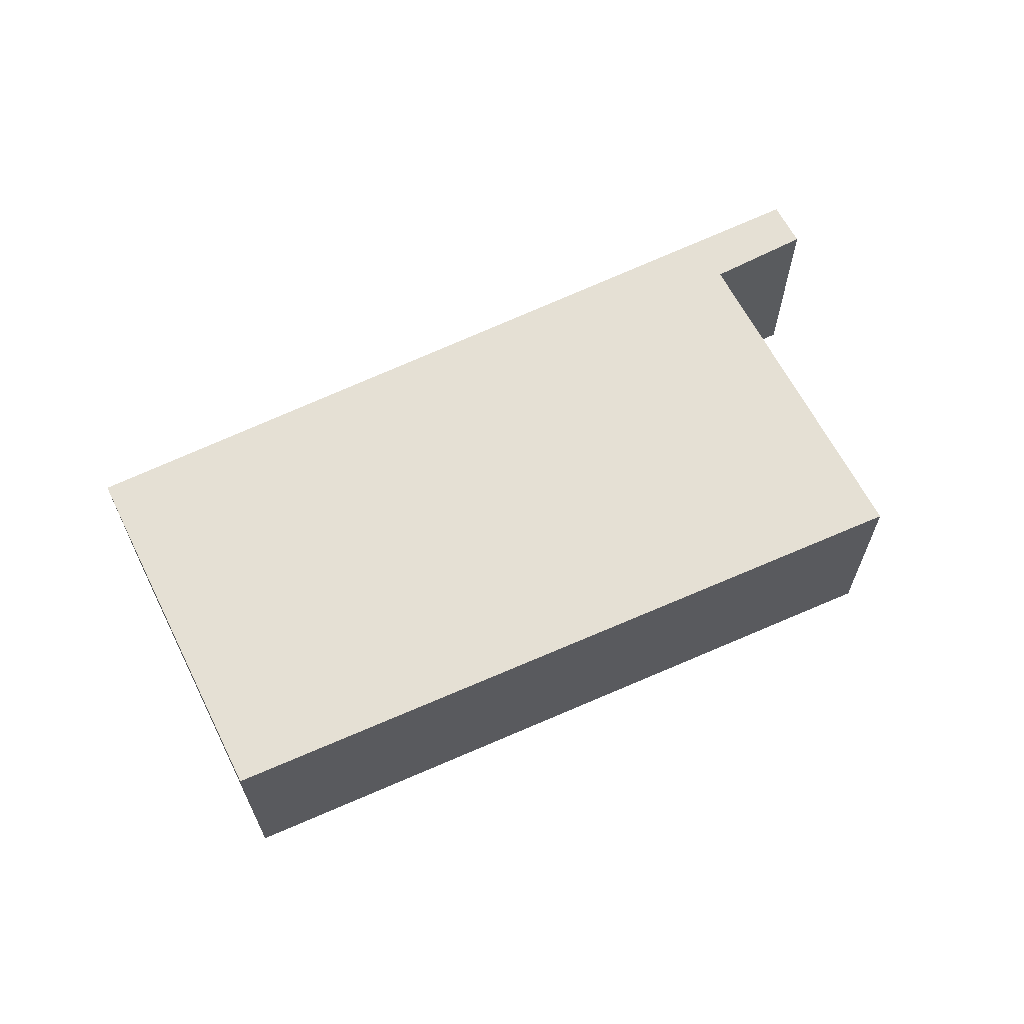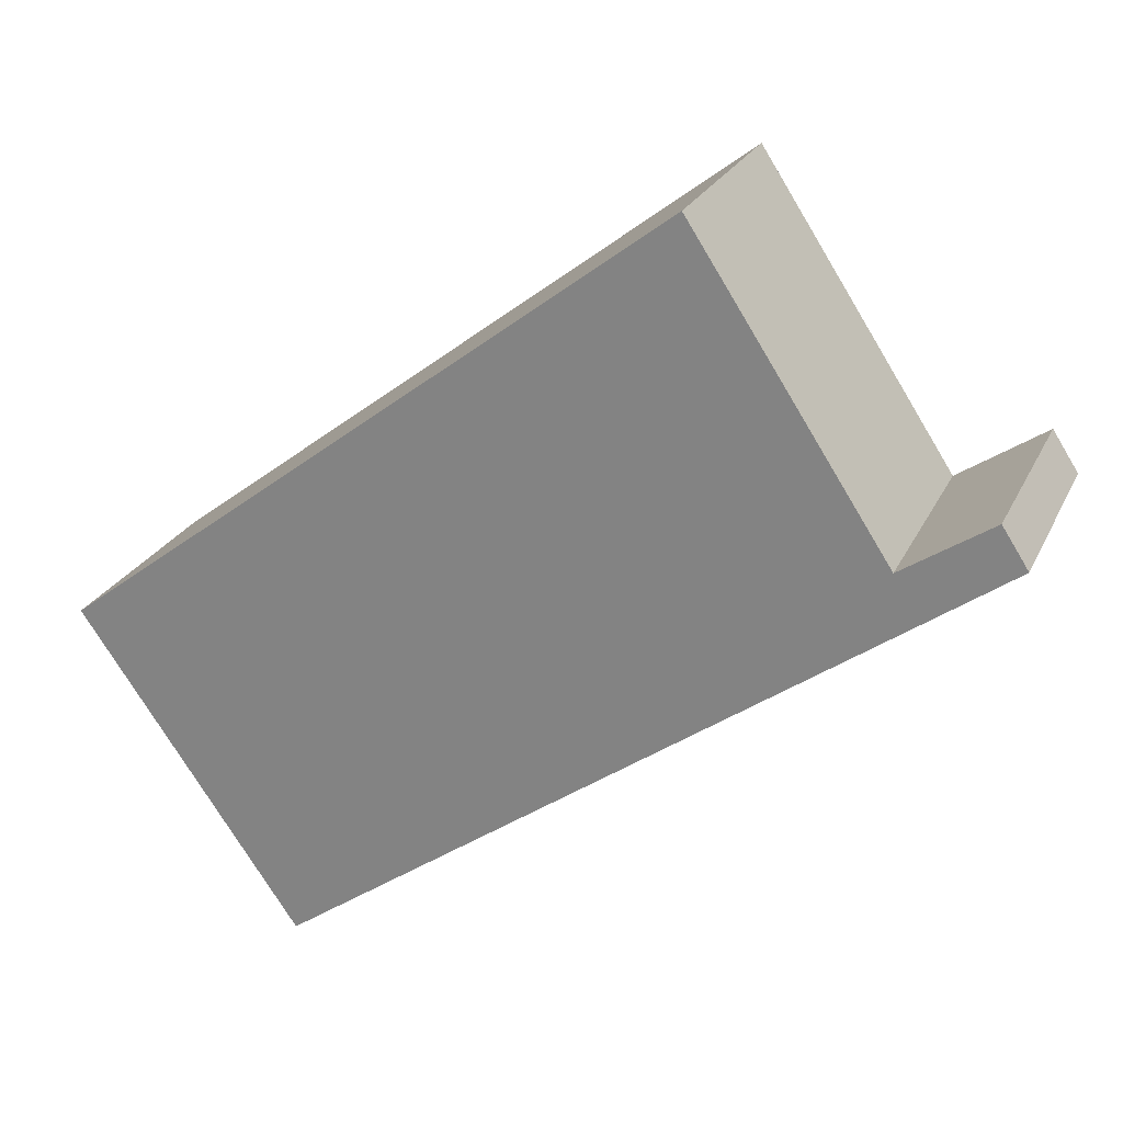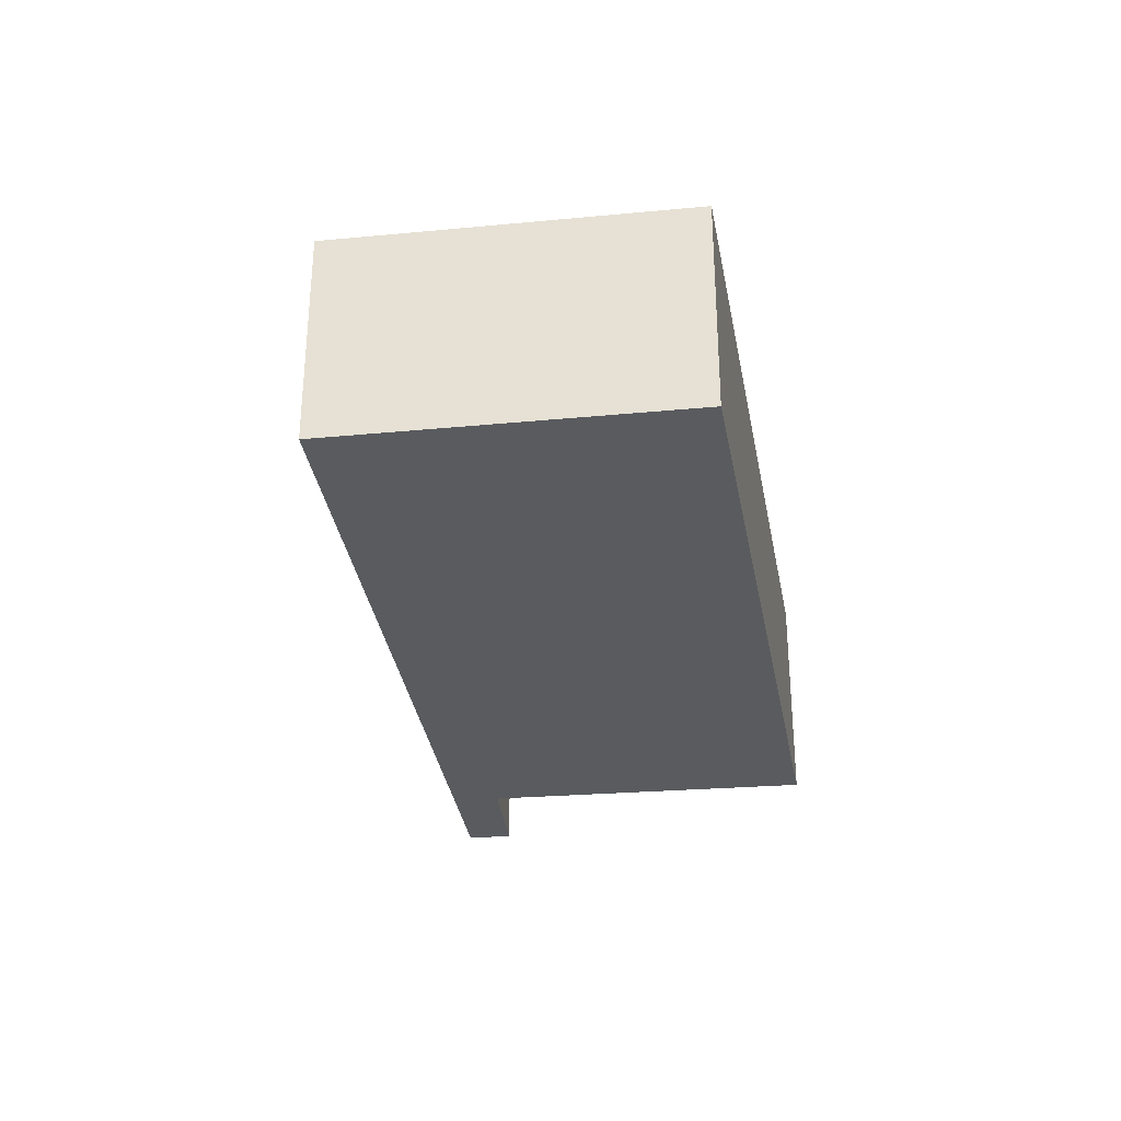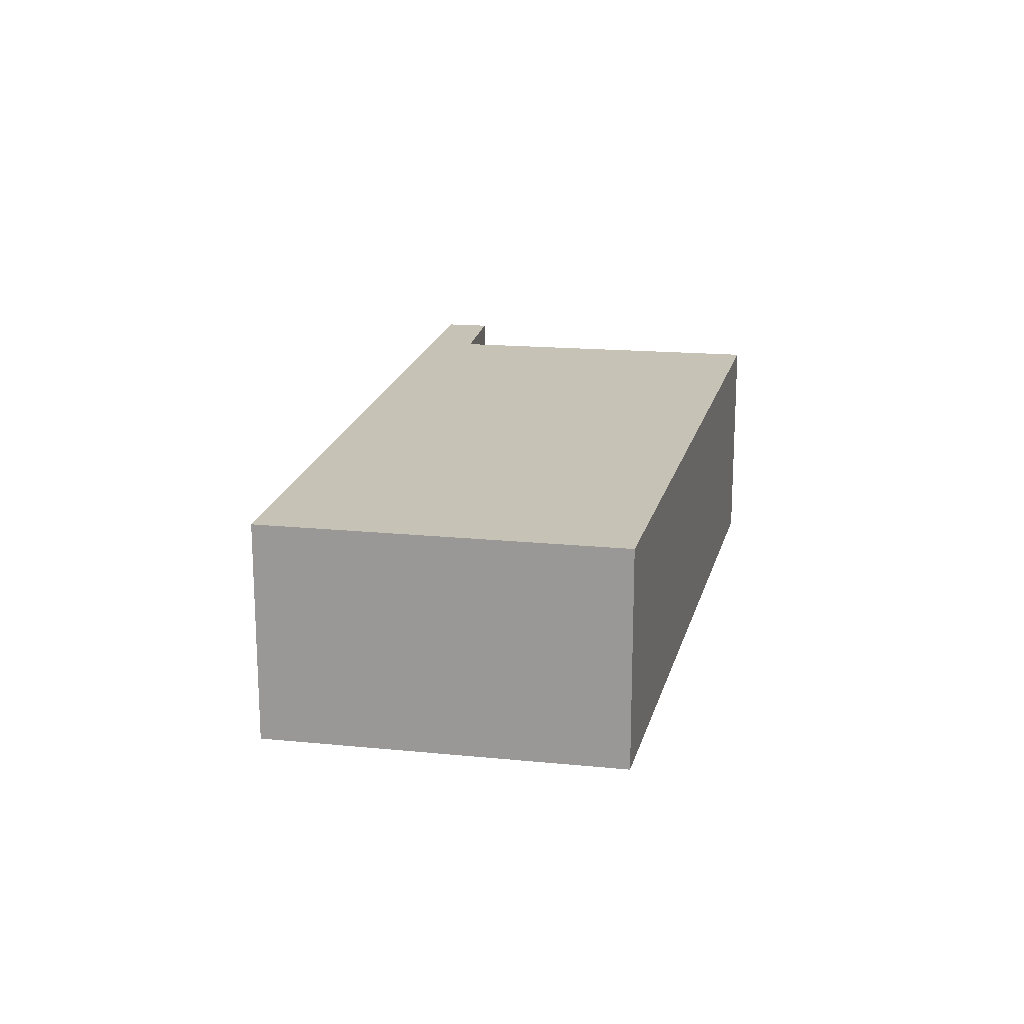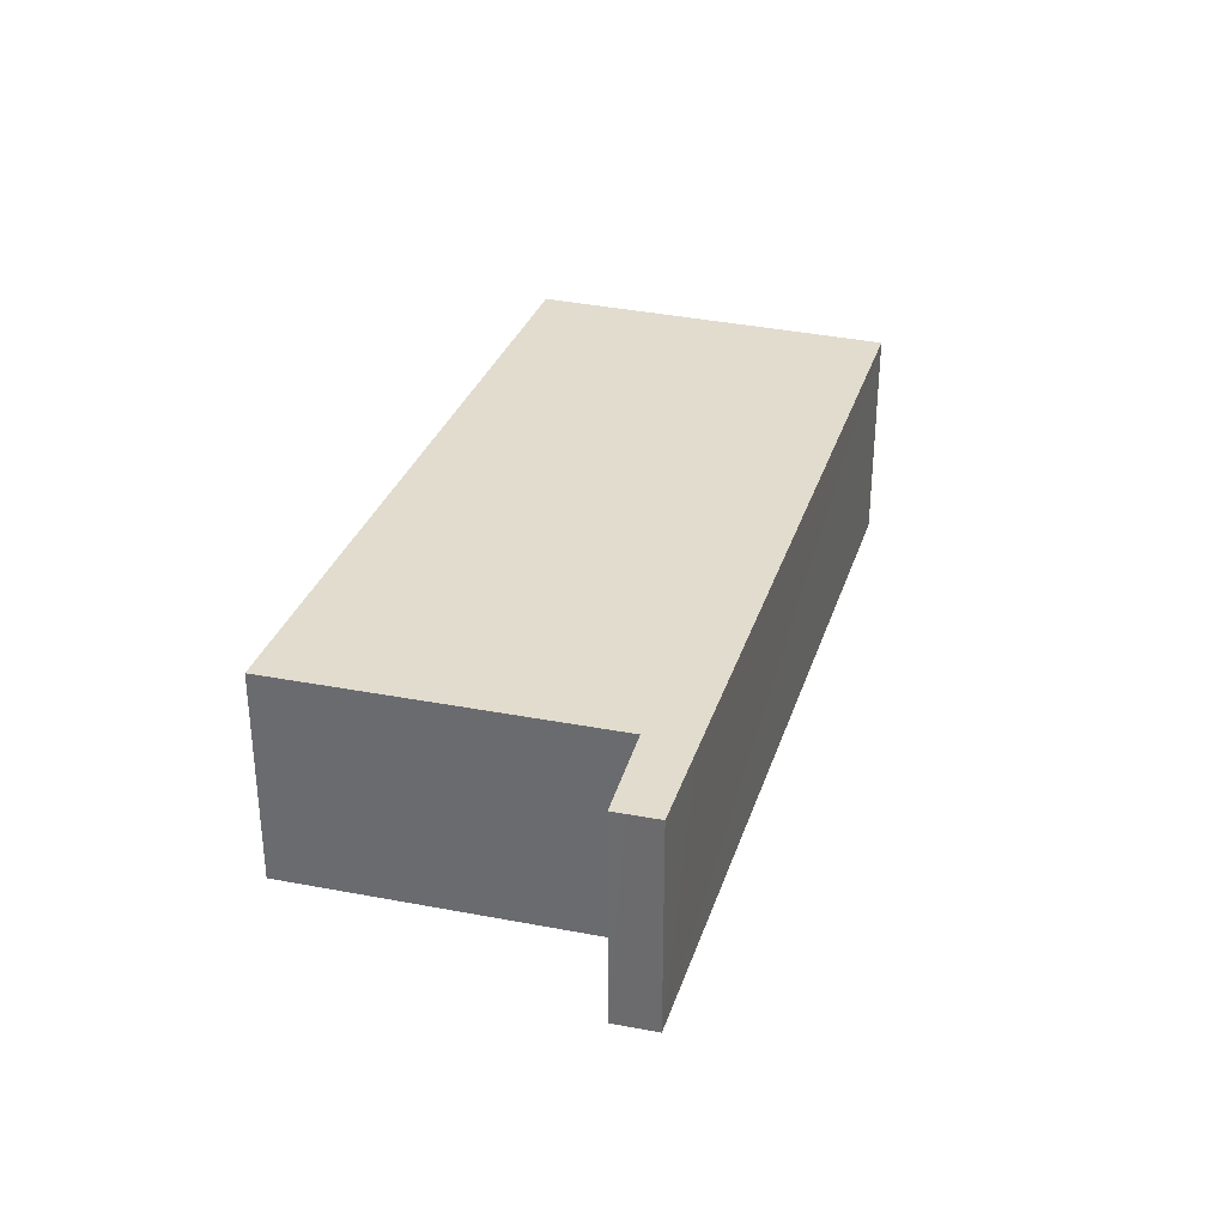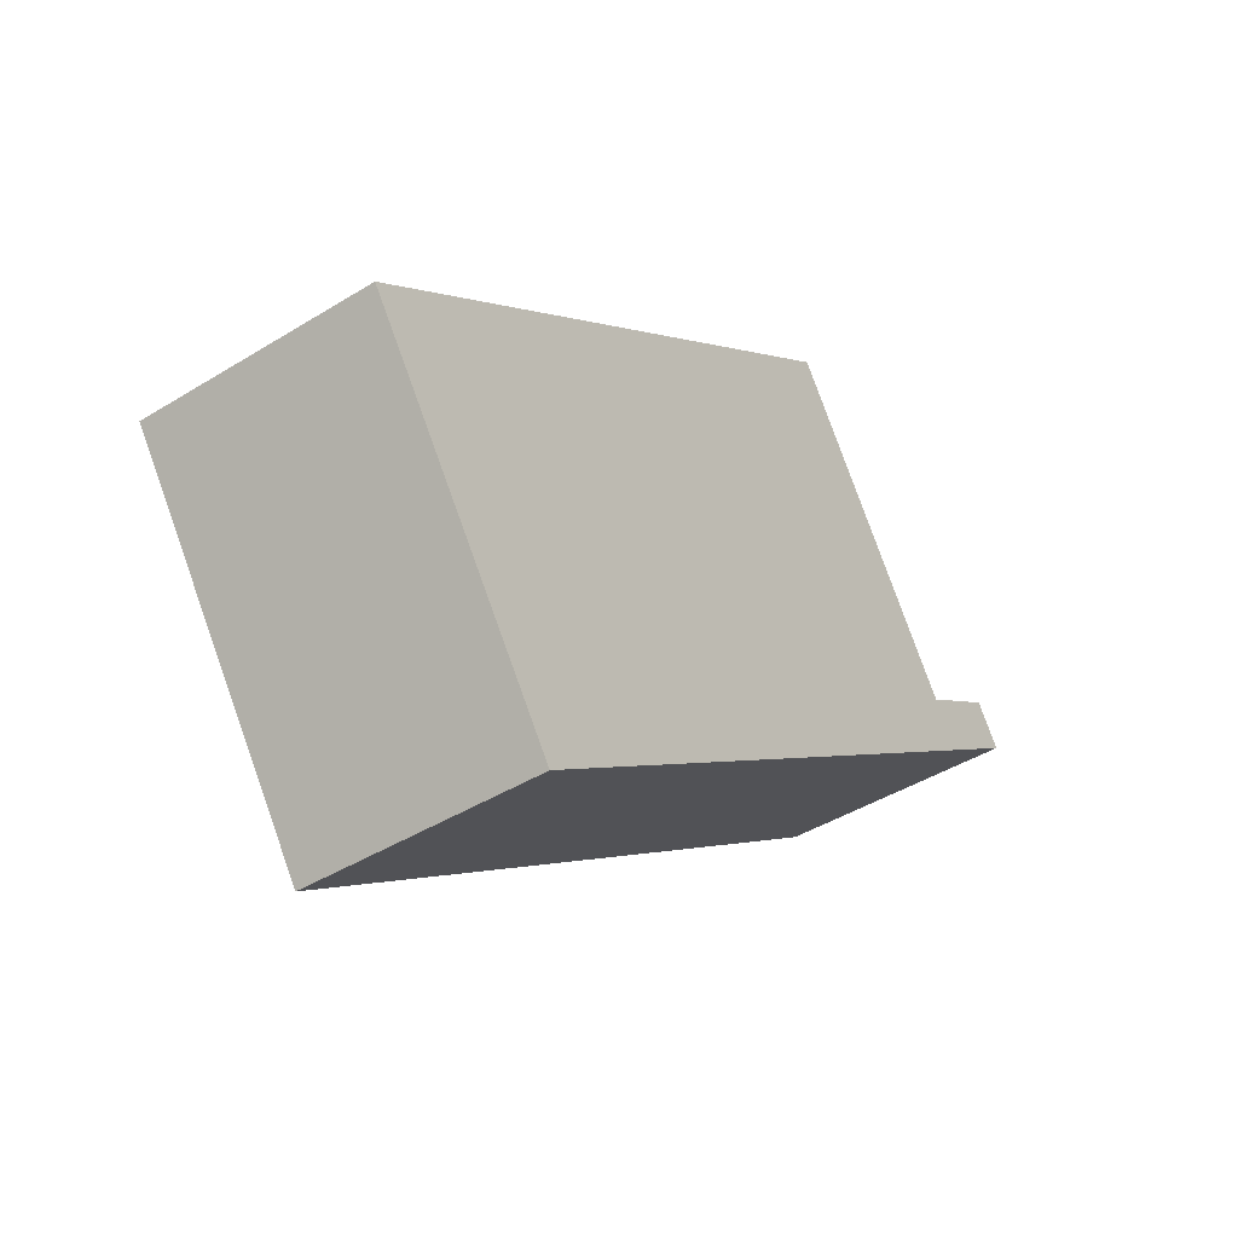
<metadata>
{"format":"obj","ext":"obj","renderer":"f3d","projection":"perspective","resolution":1024,"background":"white","views":[{"elev":65.9,"azim":-61.1,"up":"+Y"},{"elev":24.2,"azim":20.5,"up":"+Z"},{"elev":-32.1,"azim":-117.2,"up":"+Y"},{"elev":18.9,"azim":-114.0,"up":"+Y"},{"elev":34.0,"azim":71.3,"up":"+Y"},{"elev":-43.1,"azim":-53.8,"up":"+Z"}]}
</metadata>
<code>
v  10.7 2.773 2.549
v  9.619 2.773 2.045
v  10.6 2.773 2.699
v  10.91 2.773 2.223
v  9.966 2.773 1.546
v  9.551 2.773 2
v  2.595 2.773 -3.733
v  6.867 2.773 5.255
v  0 2.773 1.698e-16
v  7.937 2.773 4.465
v  7.235 2.773 5.537
v  7.235 -3.39e-16 5.537
v  9.551 -1.225e-16 2
v  7.937 -2.734e-16 4.465
v  10.6 -1.653e-16 2.699
v  10.91 -1.361e-16 2.223
v  10.7 -1.561e-16 2.549
v  9.619 -1.252e-16 2.045
v  6.867 -3.218e-16 5.255
v  0 0 0
v  9.966 -9.467e-17 1.546
v  2.595 2.286e-16 -3.733
g defaultobject
f 1 2 3
f 2 1 4
f 2 4 5
f 2 5 6
f 6 5 7
f 6 7 8
f 8 7 9
f 10 8 11
f 8 10 6
f 12 10 11
f 10 12 6
f 6 12 13
f 13 12 14
f 15 1 3
f 1 15 4
f 4 15 16
f 16 15 17
f 13 2 6
f 2 13 3
f 3 13 15
f 15 13 18
f 8 12 11
f 12 8 9
f 12 9 19
f 19 9 20
f 16 5 4
f 5 16 7
f 7 16 21
f 7 21 22
f 22 9 7
f 9 22 20
f 16 17 21
f 22 21 17
f 15 22 17
f 18 22 15
f 13 22 18
f 14 22 13
f 20 22 14
f 19 20 14
f 12 19 14

</code>
